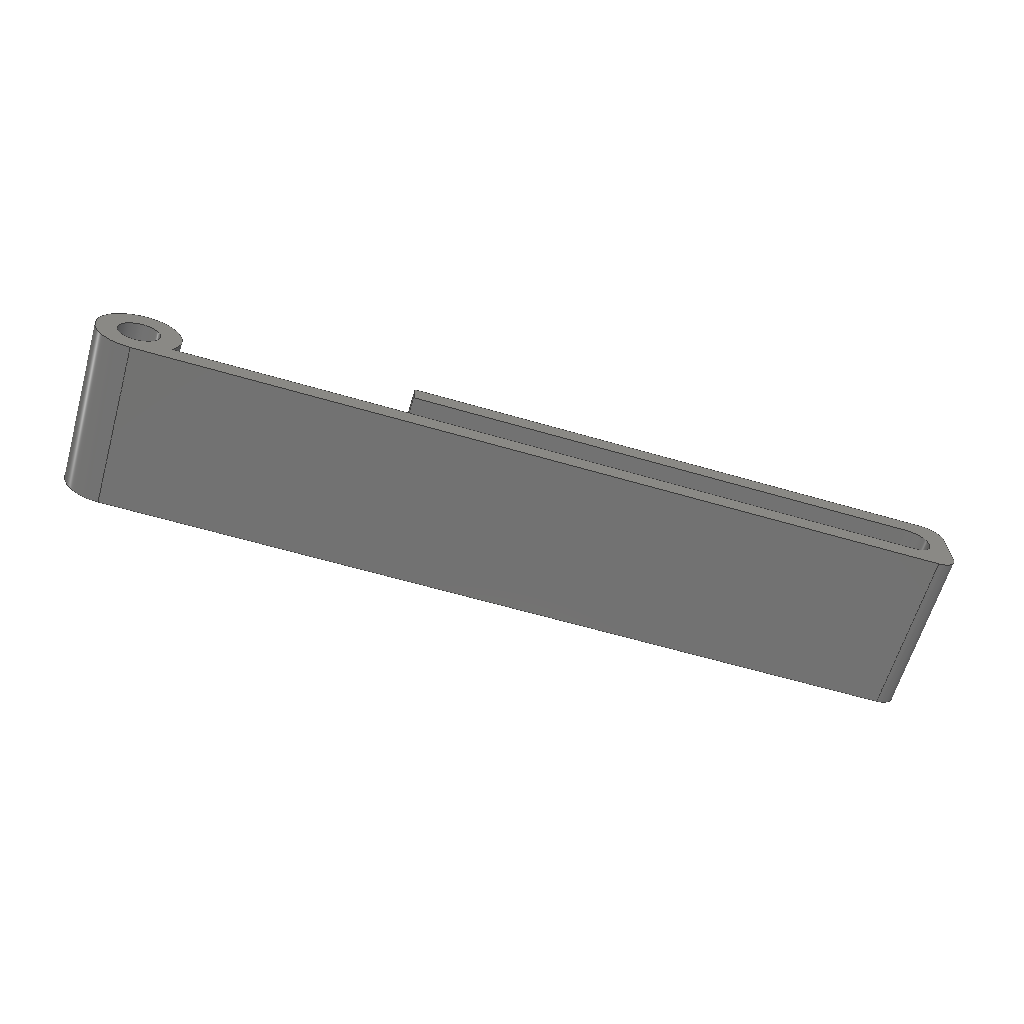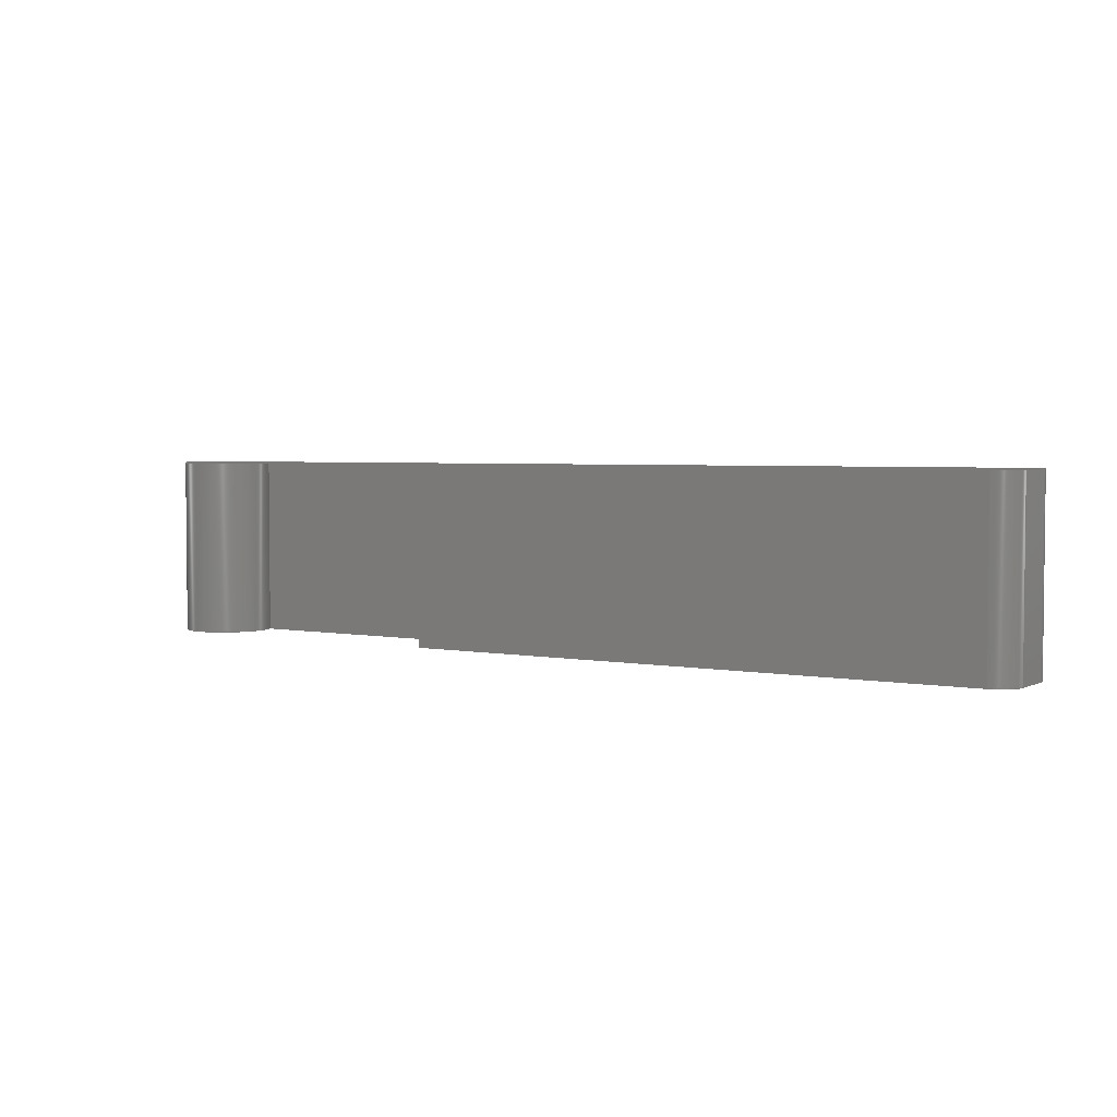
<metadata>
{"format":"step","ext":"step","renderer":"f3d","projection":"perspective","resolution":1024,"background":"white","views":[{"elev":-64.1,"azim":-16.3,"up":"+Z"},{"elev":3.5,"azim":33.0,"up":"+Y"}]}
</metadata>
<code>
ISO-10303-21;
DATA;
#1=MECHANICAL_DESIGN_GEOMETRIC_PRESENTATION_REPRESENTATION('',(#4),#419);
#2=SHAPE_REPRESENTATION_RELATIONSHIP('SRR','None',#426,#3);
#3=ADVANCED_BREP_SHAPE_REPRESENTATION('',(#5),#418);
#4=STYLED_ITEM('',(#435),#5);
#5=MANIFOLD_SOLID_BREP('Body1',#239);
#6=CYLINDRICAL_SURFACE('',#259,0.05);
#7=CYLINDRICAL_SURFACE('',#264,0.05);
#8=CYLINDRICAL_SURFACE('',#267,0.1);
#9=CYLINDRICAL_SURFACE('',#270,0.05);
#10=CYLINDRICAL_SURFACE('',#273,0.05);
#11=FACE_BOUND('',#27,.T.);
#12=FACE_BOUND('',#40,.T.);
#13=FACE_OUTER_BOUND('',#26,.T.);
#14=FACE_OUTER_BOUND('',#28,.T.);
#15=FACE_OUTER_BOUND('',#29,.T.);
#16=FACE_OUTER_BOUND('',#30,.T.);
#17=FACE_OUTER_BOUND('',#31,.T.);
#18=FACE_OUTER_BOUND('',#32,.T.);
#19=FACE_OUTER_BOUND('',#33,.T.);
#20=FACE_OUTER_BOUND('',#34,.T.);
#21=FACE_OUTER_BOUND('',#35,.T.);
#22=FACE_OUTER_BOUND('',#36,.T.);
#23=FACE_OUTER_BOUND('',#37,.T.);
#24=FACE_OUTER_BOUND('',#38,.T.);
#25=FACE_OUTER_BOUND('',#39,.T.);
#26=EDGE_LOOP('',(#152,#153,#154,#155,#156,#157,#158,#159,#160,#161));
#27=EDGE_LOOP('',(#162));
#28=EDGE_LOOP('',(#163,#164,#165,#166));
#29=EDGE_LOOP('',(#167,#168,#169,#170));
#30=EDGE_LOOP('',(#171,#172,#173,#174));
#31=EDGE_LOOP('',(#175,#176,#177,#178));
#32=EDGE_LOOP('',(#179,#180,#181,#182));
#33=EDGE_LOOP('',(#183,#184,#185,#186));
#34=EDGE_LOOP('',(#187,#188,#189,#190));
#35=EDGE_LOOP('',(#191,#192,#193,#194));
#36=EDGE_LOOP('',(#195,#196,#197,#198));
#37=EDGE_LOOP('',(#199,#200,#201,#202));
#38=EDGE_LOOP('',(#203,#204,#205,#206));
#39=EDGE_LOOP('',(#207,#208,#209,#210,#211,#212,#213,#214,#215,#216));
#40=EDGE_LOOP('',(#217));
#41=LINE('',#353,#64);
#42=LINE('',#355,#65);
#43=LINE('',#357,#66);
#44=LINE('',#361,#67);
#45=LINE('',#365,#68);
#46=LINE('',#368,#69);
#47=LINE('',#374,#70);
#48=LINE('',#377,#71);
#49=LINE('',#379,#72);
#50=LINE('',#380,#73);
#51=LINE('',#383,#74);
#52=LINE('',#384,#75);
#53=LINE('',#387,#76);
#54=LINE('',#388,#77);
#55=LINE('',#392,#78);
#56=LINE('',#395,#79);
#57=LINE('',#396,#80);
#58=LINE('',#400,#81);
#59=LINE('',#403,#82);
#60=LINE('',#404,#83);
#61=LINE('',#408,#84);
#62=LINE('',#411,#85);
#63=LINE('',#412,#86);
#64=VECTOR('',#282,1);
#65=VECTOR('',#283,1);
#66=VECTOR('',#284,1);
#67=VECTOR('',#287,1);
#68=VECTOR('',#290,1);
#69=VECTOR('',#293,1);
#70=VECTOR('',#300,0.05);
#71=VECTOR('',#303,1);
#72=VECTOR('',#304,1);
#73=VECTOR('',#305,1);
#74=VECTOR('',#308,1);
#75=VECTOR('',#309,1);
#76=VECTOR('',#312,1);
#77=VECTOR('',#313,1);
#78=VECTOR('',#318,1);
#79=VECTOR('',#321,1);
#80=VECTOR('',#322,1);
#81=VECTOR('',#327,1);
#82=VECTOR('',#330,1);
#83=VECTOR('',#331,1);
#84=VECTOR('',#336,1);
#85=VECTOR('',#339,1);
#86=VECTOR('',#340,1);
#87=CIRCLE('',#254,0.05);
#88=CIRCLE('',#255,0.05);
#89=CIRCLE('',#256,0.1);
#90=CIRCLE('',#257,0.05);
#91=CIRCLE('',#258,0.05);
#92=CIRCLE('',#260,0.05);
#93=CIRCLE('',#265,0.05);
#94=CIRCLE('',#268,0.1);
#95=CIRCLE('',#271,0.05);
#96=CIRCLE('',#274,0.05);
#97=VERTEX_POINT('',#349);
#98=VERTEX_POINT('',#350);
#99=VERTEX_POINT('',#352);
#100=VERTEX_POINT('',#354);
#101=VERTEX_POINT('',#356);
#102=VERTEX_POINT('',#358);
#103=VERTEX_POINT('',#360);
#104=VERTEX_POINT('',#362);
#105=VERTEX_POINT('',#364);
#106=VERTEX_POINT('',#366);
#107=VERTEX_POINT('',#369);
#108=VERTEX_POINT('',#372);
#109=VERTEX_POINT('',#376);
#110=VERTEX_POINT('',#378);
#111=VERTEX_POINT('',#382);
#112=VERTEX_POINT('',#386);
#113=VERTEX_POINT('',#390);
#114=VERTEX_POINT('',#394);
#115=VERTEX_POINT('',#398);
#116=VERTEX_POINT('',#402);
#117=VERTEX_POINT('',#406);
#118=VERTEX_POINT('',#410);
#119=EDGE_CURVE('',#97,#98,#87,.T.);
#120=EDGE_CURVE('',#98,#99,#41,.T.);
#121=EDGE_CURVE('',#99,#100,#42,.T.);
#122=EDGE_CURVE('',#100,#101,#43,.T.);
#123=EDGE_CURVE('',#101,#102,#88,.T.);
#124=EDGE_CURVE('',#102,#103,#44,.T.);
#125=EDGE_CURVE('',#103,#104,#89,.T.);
#126=EDGE_CURVE('',#104,#105,#45,.T.);
#127=EDGE_CURVE('',#105,#106,#90,.T.);
#128=EDGE_CURVE('',#106,#97,#46,.T.);
#129=EDGE_CURVE('',#107,#107,#91,.T.);
#130=EDGE_CURVE('',#108,#108,#92,.T.);
#131=EDGE_CURVE('',#108,#107,#47,.T.);
#132=EDGE_CURVE('',#109,#98,#48,.T.);
#133=EDGE_CURVE('',#110,#109,#49,.T.);
#134=EDGE_CURVE('',#99,#110,#50,.T.);
#135=EDGE_CURVE('',#111,#110,#51,.T.);
#136=EDGE_CURVE('',#100,#111,#52,.T.);
#137=EDGE_CURVE('',#112,#111,#53,.T.);
#138=EDGE_CURVE('',#101,#112,#54,.T.);
#139=EDGE_CURVE('',#113,#112,#93,.T.);
#140=EDGE_CURVE('',#102,#113,#55,.T.);
#141=EDGE_CURVE('',#114,#113,#56,.T.);
#142=EDGE_CURVE('',#103,#114,#57,.T.);
#143=EDGE_CURVE('',#115,#114,#94,.T.);
#144=EDGE_CURVE('',#104,#115,#58,.T.);
#145=EDGE_CURVE('',#116,#115,#59,.T.);
#146=EDGE_CURVE('',#105,#116,#60,.T.);
#147=EDGE_CURVE('',#117,#116,#95,.T.);
#148=EDGE_CURVE('',#106,#117,#61,.T.);
#149=EDGE_CURVE('',#118,#117,#62,.T.);
#150=EDGE_CURVE('',#97,#118,#63,.T.);
#151=EDGE_CURVE('',#109,#118,#96,.T.);
#152=ORIENTED_EDGE('',*,*,#119,.T.);
#153=ORIENTED_EDGE('',*,*,#120,.T.);
#154=ORIENTED_EDGE('',*,*,#121,.T.);
#155=ORIENTED_EDGE('',*,*,#122,.T.);
#156=ORIENTED_EDGE('',*,*,#123,.T.);
#157=ORIENTED_EDGE('',*,*,#124,.T.);
#158=ORIENTED_EDGE('',*,*,#125,.T.);
#159=ORIENTED_EDGE('',*,*,#126,.T.);
#160=ORIENTED_EDGE('',*,*,#127,.T.);
#161=ORIENTED_EDGE('',*,*,#128,.T.);
#162=ORIENTED_EDGE('',*,*,#129,.T.);
#163=ORIENTED_EDGE('',*,*,#130,.F.);
#164=ORIENTED_EDGE('',*,*,#131,.T.);
#165=ORIENTED_EDGE('',*,*,#129,.F.);
#166=ORIENTED_EDGE('',*,*,#131,.F.);
#167=ORIENTED_EDGE('',*,*,#132,.F.);
#168=ORIENTED_EDGE('',*,*,#133,.F.);
#169=ORIENTED_EDGE('',*,*,#134,.F.);
#170=ORIENTED_EDGE('',*,*,#120,.F.);
#171=ORIENTED_EDGE('',*,*,#134,.T.);
#172=ORIENTED_EDGE('',*,*,#135,.F.);
#173=ORIENTED_EDGE('',*,*,#136,.F.);
#174=ORIENTED_EDGE('',*,*,#121,.F.);
#175=ORIENTED_EDGE('',*,*,#136,.T.);
#176=ORIENTED_EDGE('',*,*,#137,.F.);
#177=ORIENTED_EDGE('',*,*,#138,.F.);
#178=ORIENTED_EDGE('',*,*,#122,.F.);
#179=ORIENTED_EDGE('',*,*,#138,.T.);
#180=ORIENTED_EDGE('',*,*,#139,.F.);
#181=ORIENTED_EDGE('',*,*,#140,.F.);
#182=ORIENTED_EDGE('',*,*,#123,.F.);
#183=ORIENTED_EDGE('',*,*,#140,.T.);
#184=ORIENTED_EDGE('',*,*,#141,.F.);
#185=ORIENTED_EDGE('',*,*,#142,.F.);
#186=ORIENTED_EDGE('',*,*,#124,.F.);
#187=ORIENTED_EDGE('',*,*,#142,.T.);
#188=ORIENTED_EDGE('',*,*,#143,.F.);
#189=ORIENTED_EDGE('',*,*,#144,.F.);
#190=ORIENTED_EDGE('',*,*,#125,.F.);
#191=ORIENTED_EDGE('',*,*,#144,.T.);
#192=ORIENTED_EDGE('',*,*,#145,.F.);
#193=ORIENTED_EDGE('',*,*,#146,.F.);
#194=ORIENTED_EDGE('',*,*,#126,.F.);
#195=ORIENTED_EDGE('',*,*,#146,.T.);
#196=ORIENTED_EDGE('',*,*,#147,.F.);
#197=ORIENTED_EDGE('',*,*,#148,.F.);
#198=ORIENTED_EDGE('',*,*,#127,.F.);
#199=ORIENTED_EDGE('',*,*,#148,.T.);
#200=ORIENTED_EDGE('',*,*,#149,.F.);
#201=ORIENTED_EDGE('',*,*,#150,.F.);
#202=ORIENTED_EDGE('',*,*,#128,.F.);
#203=ORIENTED_EDGE('',*,*,#150,.T.);
#204=ORIENTED_EDGE('',*,*,#151,.F.);
#205=ORIENTED_EDGE('',*,*,#132,.T.);
#206=ORIENTED_EDGE('',*,*,#119,.F.);
#207=ORIENTED_EDGE('',*,*,#151,.T.);
#208=ORIENTED_EDGE('',*,*,#149,.T.);
#209=ORIENTED_EDGE('',*,*,#147,.T.);
#210=ORIENTED_EDGE('',*,*,#145,.T.);
#211=ORIENTED_EDGE('',*,*,#143,.T.);
#212=ORIENTED_EDGE('',*,*,#141,.T.);
#213=ORIENTED_EDGE('',*,*,#139,.T.);
#214=ORIENTED_EDGE('',*,*,#137,.T.);
#215=ORIENTED_EDGE('',*,*,#135,.T.);
#216=ORIENTED_EDGE('',*,*,#133,.T.);
#217=ORIENTED_EDGE('',*,*,#130,.T.);
#218=PLANE('',#253);
#219=PLANE('',#261);
#220=PLANE('',#262);
#221=PLANE('',#263);
#222=PLANE('',#266);
#223=PLANE('',#269);
#224=PLANE('',#272);
#225=PLANE('',#275);
#226=ADVANCED_FACE('',(#13,#11),#218,.F.);
#227=ADVANCED_FACE('',(#14),#6,.F.);
#228=ADVANCED_FACE('',(#15),#219,.T.);
#229=ADVANCED_FACE('',(#16),#220,.T.);
#230=ADVANCED_FACE('',(#17),#221,.T.);
#231=ADVANCED_FACE('',(#18),#7,.F.);
#232=ADVANCED_FACE('',(#19),#222,.T.);
#233=ADVANCED_FACE('',(#20),#8,.T.);
#234=ADVANCED_FACE('',(#21),#223,.T.);
#235=ADVANCED_FACE('',(#22),#9,.T.);
#236=ADVANCED_FACE('',(#23),#224,.T.);
#237=ADVANCED_FACE('',(#24),#10,.T.);
#238=ADVANCED_FACE('',(#25,#12),#225,.T.);
#239=CLOSED_SHELL('',(#226,#227,#228,#229,#230,#231,#232,#233,#234,#235,
#236,#237,#238));
#240=DERIVED_UNIT_ELEMENT(#242,1);
#241=DERIVED_UNIT_ELEMENT(#421,3);
#242=(
MASS_UNIT()
NAMED_UNIT(*)
SI_UNIT(.KILO.,.GRAM.)
);
#243=DERIVED_UNIT((#240,#241));
#244=MEASURE_REPRESENTATION_ITEM('density measure',
POSITIVE_RATIO_MEASURE(7850),#243);
#245=PROPERTY_DEFINITION_REPRESENTATION(#250,#247);
#246=PROPERTY_DEFINITION_REPRESENTATION(#251,#248);
#247=REPRESENTATION('material name',(#249),#418);
#248=REPRESENTATION('density',(#244),#418);
#249=DESCRIPTIVE_REPRESENTATION_ITEM('Steel','Steel');
#250=PROPERTY_DEFINITION('material property','material name',#428);
#251=PROPERTY_DEFINITION('material property','density of part',#428);
#252=AXIS2_PLACEMENT_3D('placement',#347,#276,#277);
#253=AXIS2_PLACEMENT_3D('',#348,#278,#279);
#254=AXIS2_PLACEMENT_3D('',#351,#280,#281);
#255=AXIS2_PLACEMENT_3D('',#359,#285,#286);
#256=AXIS2_PLACEMENT_3D('',#363,#288,#289);
#257=AXIS2_PLACEMENT_3D('',#367,#291,#292);
#258=AXIS2_PLACEMENT_3D('',#370,#294,#295);
#259=AXIS2_PLACEMENT_3D('',#371,#296,#297);
#260=AXIS2_PLACEMENT_3D('',#373,#298,#299);
#261=AXIS2_PLACEMENT_3D('',#375,#301,#302);
#262=AXIS2_PLACEMENT_3D('',#381,#306,#307);
#263=AXIS2_PLACEMENT_3D('',#385,#310,#311);
#264=AXIS2_PLACEMENT_3D('',#389,#314,#315);
#265=AXIS2_PLACEMENT_3D('',#391,#316,#317);
#266=AXIS2_PLACEMENT_3D('',#393,#319,#320);
#267=AXIS2_PLACEMENT_3D('',#397,#323,#324);
#268=AXIS2_PLACEMENT_3D('',#399,#325,#326);
#269=AXIS2_PLACEMENT_3D('',#401,#328,#329);
#270=AXIS2_PLACEMENT_3D('',#405,#332,#333);
#271=AXIS2_PLACEMENT_3D('',#407,#334,#335);
#272=AXIS2_PLACEMENT_3D('',#409,#337,#338);
#273=AXIS2_PLACEMENT_3D('',#413,#341,#342);
#274=AXIS2_PLACEMENT_3D('',#414,#343,#344);
#275=AXIS2_PLACEMENT_3D('',#415,#345,#346);
#276=DIRECTION('axis',(0,0,1));
#277=DIRECTION('refdir',(1,0,0));
#278=DIRECTION('center_axis',(0,1,0));
#279=DIRECTION('ref_axis',(1,0,0));
#280=DIRECTION('center_axis',(0,-1,0));
#281=DIRECTION('ref_axis',(0,0,1));
#282=DIRECTION('',(-1,0,0));
#283=DIRECTION('',(0,0,-1));
#284=DIRECTION('',(1,0,8.882e-17));
#285=DIRECTION('center_axis',(0,1,0));
#286=DIRECTION('ref_axis',(0,0,1));
#287=DIRECTION('',(-1,0,5.843e-17));
#288=DIRECTION('center_axis',(0,-1,0));
#289=DIRECTION('ref_axis',(0,0,-1));
#290=DIRECTION('',(1,0,0));
#291=DIRECTION('center_axis',(0,-1,0));
#292=DIRECTION('ref_axis',(1,0,6.106e-15));
#293=DIRECTION('',(0,0,1));
#294=DIRECTION('center_axis',(0,1,0));
#295=DIRECTION('ref_axis',(1,0,0));
#296=DIRECTION('center_axis',(0,1,0));
#297=DIRECTION('ref_axis',(1,0,0));
#298=DIRECTION('center_axis',(0,-1,0));
#299=DIRECTION('ref_axis',(1,0,0));
#300=DIRECTION('',(0,-1,0));
#301=DIRECTION('center_axis',(0,0,1));
#302=DIRECTION('ref_axis',(1,0,0));
#303=DIRECTION('',(0,-1,0));
#304=DIRECTION('',(1,0,0));
#305=DIRECTION('',(0,1,0));
#306=DIRECTION('center_axis',(-1,0,0));
#307=DIRECTION('ref_axis',(0,0,1));
#308=DIRECTION('',(0,0,1));
#309=DIRECTION('',(0,1,0));
#310=DIRECTION('center_axis',(8.882e-17,0,-1));
#311=DIRECTION('ref_axis',(-1,0,-8.882e-17));
#312=DIRECTION('',(-1,0,-8.882e-17));
#313=DIRECTION('',(0,1,0));
#314=DIRECTION('center_axis',(0,1,0));
#315=DIRECTION('ref_axis',(0,0,1));
#316=DIRECTION('center_axis',(0,-1,0));
#317=DIRECTION('ref_axis',(0,0,1));
#318=DIRECTION('',(0,1,0));
#319=DIRECTION('center_axis',(5.843e-17,0,1));
#320=DIRECTION('ref_axis',(1,0,-5.843e-17));
#321=DIRECTION('',(1,0,-5.843e-17));
#322=DIRECTION('',(0,1,0));
#323=DIRECTION('center_axis',(0,1,0));
#324=DIRECTION('ref_axis',(-0.5,0,0.866));
#325=DIRECTION('center_axis',(0,1,0));
#326=DIRECTION('ref_axis',(0,0,-1));
#327=DIRECTION('',(0,1,0));
#328=DIRECTION('center_axis',(0,0,-1));
#329=DIRECTION('ref_axis',(-1,0,0));
#330=DIRECTION('',(-1,0,0));
#331=DIRECTION('',(0,1,0));
#332=DIRECTION('center_axis',(0,1,0));
#333=DIRECTION('ref_axis',(1,0,6.106e-15));
#334=DIRECTION('center_axis',(0,1,0));
#335=DIRECTION('ref_axis',(1,0,6.106e-15));
#336=DIRECTION('',(0,1,0));
#337=DIRECTION('center_axis',(1,0,0));
#338=DIRECTION('ref_axis',(0,0,-1));
#339=DIRECTION('',(0,0,-1));
#340=DIRECTION('',(0,1,0));
#341=DIRECTION('center_axis',(0,1,0));
#342=DIRECTION('ref_axis',(0,0,1));
#343=DIRECTION('center_axis',(0,1,0));
#344=DIRECTION('ref_axis',(0,0,1));
#345=DIRECTION('center_axis',(0,1,0));
#346=DIRECTION('ref_axis',(1,0,0));
#347=CARTESIAN_POINT('',(0,0,0));
#348=CARTESIAN_POINT('Origin',(2.15,-0.2,0.2));
#349=CARTESIAN_POINT('',(3.2,-0.2,0.25));
#350=CARTESIAN_POINT('',(3.15,-0.2,0.3));
#351=CARTESIAN_POINT('Origin',(3.15,-0.2,0.25));
#352=CARTESIAN_POINT('',(1.85,-0.2,0.3));
#353=CARTESIAN_POINT('',(3.15,-0.2,0.3));
#354=CARTESIAN_POINT('',(1.85,-0.2,0.25));
#355=CARTESIAN_POINT('',(1.85,-0.2,0.3));
#356=CARTESIAN_POINT('',(3.1,-0.2,0.25));
#357=CARTESIAN_POINT('',(1.85,-0.2,0.25));
#358=CARTESIAN_POINT('',(3.1,-0.2,0.15));
#359=CARTESIAN_POINT('Origin',(3.1,-0.2,0.2));
#360=CARTESIAN_POINT('',(1.287,-0.2,0.15));
#361=CARTESIAN_POINT('',(1.2,-0.2,0.15));
#362=CARTESIAN_POINT('',(1.2,-0.2,0.1));
#363=CARTESIAN_POINT('Origin',(1.2,-0.2,0.2));
#364=CARTESIAN_POINT('',(3.15,-0.2,0.1));
#365=CARTESIAN_POINT('',(3.15,-0.2,0.1));
#366=CARTESIAN_POINT('',(3.2,-0.2,0.15));
#367=CARTESIAN_POINT('Origin',(3.15,-0.2,0.15));
#368=CARTESIAN_POINT('',(3.2,-0.2,0.25));
#369=CARTESIAN_POINT('',(1.15,-0.2,0.2));
#370=CARTESIAN_POINT('Origin',(1.2,-0.2,0.2));
#371=CARTESIAN_POINT('Origin',(1.2,0,0.2));
#372=CARTESIAN_POINT('',(1.15,0.2,0.2));
#373=CARTESIAN_POINT('Origin',(1.2,0.2,0.2));
#374=CARTESIAN_POINT('',(1.15,0,0.2));
#375=CARTESIAN_POINT('Origin',(1.85,0,0.3));
#376=CARTESIAN_POINT('',(3.15,0.2,0.3));
#377=CARTESIAN_POINT('',(3.15,0,0.3));
#378=CARTESIAN_POINT('',(1.85,0.2,0.3));
#379=CARTESIAN_POINT('',(3.15,0.2,0.3));
#380=CARTESIAN_POINT('',(1.85,0,0.3));
#381=CARTESIAN_POINT('Origin',(1.85,0,0.25));
#382=CARTESIAN_POINT('',(1.85,0.2,0.25));
#383=CARTESIAN_POINT('',(1.85,0.2,0.3));
#384=CARTESIAN_POINT('',(1.85,0,0.25));
#385=CARTESIAN_POINT('Origin',(3.1,0,0.25));
#386=CARTESIAN_POINT('',(3.1,0.2,0.25));
#387=CARTESIAN_POINT('',(1.85,0.2,0.25));
#388=CARTESIAN_POINT('',(3.1,0,0.25));
#389=CARTESIAN_POINT('Origin',(3.1,0,0.2));
#390=CARTESIAN_POINT('',(3.1,0.2,0.15));
#391=CARTESIAN_POINT('Origin',(3.1,0.2,0.2));
#392=CARTESIAN_POINT('',(3.1,0,0.15));
#393=CARTESIAN_POINT('Origin',(1.287,0,0.15));
#394=CARTESIAN_POINT('',(1.287,0.2,0.15));
#395=CARTESIAN_POINT('',(1.2,0.2,0.15));
#396=CARTESIAN_POINT('',(1.287,0,0.15));
#397=CARTESIAN_POINT('Origin',(1.2,0,0.2));
#398=CARTESIAN_POINT('',(1.2,0.2,0.1));
#399=CARTESIAN_POINT('Origin',(1.2,0.2,0.2));
#400=CARTESIAN_POINT('',(1.2,0,0.1));
#401=CARTESIAN_POINT('Origin',(3.15,0,0.1));
#402=CARTESIAN_POINT('',(3.15,0.2,0.1));
#403=CARTESIAN_POINT('',(3.15,0.2,0.1));
#404=CARTESIAN_POINT('',(3.15,0,0.1));
#405=CARTESIAN_POINT('Origin',(3.15,0,0.15));
#406=CARTESIAN_POINT('',(3.2,0.2,0.15));
#407=CARTESIAN_POINT('Origin',(3.15,0.2,0.15));
#408=CARTESIAN_POINT('',(3.2,0,0.15));
#409=CARTESIAN_POINT('Origin',(3.2,0,0.25));
#410=CARTESIAN_POINT('',(3.2,0.2,0.25));
#411=CARTESIAN_POINT('',(3.2,0.2,0.25));
#412=CARTESIAN_POINT('',(3.2,0,0.25));
#413=CARTESIAN_POINT('Origin',(3.15,0,0.25));
#414=CARTESIAN_POINT('Origin',(3.15,0.2,0.25));
#415=CARTESIAN_POINT('Origin',(2.15,0.2,0.2));
#416=UNCERTAINTY_MEASURE_WITH_UNIT(LENGTH_MEASURE(0.001),#420,
'DISTANCE_ACCURACY_VALUE',
'Maximum model space distance between geometric entities at asserted c
onnectivities');
#417=UNCERTAINTY_MEASURE_WITH_UNIT(LENGTH_MEASURE(0.001),#420,
'DISTANCE_ACCURACY_VALUE',
'Maximum model space distance between geometric entities at asserted c
onnectivities');
#418=(
GEOMETRIC_REPRESENTATION_CONTEXT(3)
GLOBAL_UNCERTAINTY_ASSIGNED_CONTEXT((#416))
GLOBAL_UNIT_ASSIGNED_CONTEXT((#420,#422,#423))
REPRESENTATION_CONTEXT('','3D')
);
#419=(
GEOMETRIC_REPRESENTATION_CONTEXT(3)
GLOBAL_UNCERTAINTY_ASSIGNED_CONTEXT((#417))
GLOBAL_UNIT_ASSIGNED_CONTEXT((#420,#422,#423))
REPRESENTATION_CONTEXT('','3D')
);
#420=(
LENGTH_UNIT()
NAMED_UNIT(*)
SI_UNIT(.CENTI.,.METRE.)
);
#421=(
LENGTH_UNIT()
NAMED_UNIT(*)
SI_UNIT($,.METRE.)
);
#422=(
NAMED_UNIT(*)
PLANE_ANGLE_UNIT()
SI_UNIT($,.RADIAN.)
);
#423=(
NAMED_UNIT(*)
SI_UNIT($,.STERADIAN.)
SOLID_ANGLE_UNIT()
);
#424=SHAPE_DEFINITION_REPRESENTATION(#425,#426);
#425=PRODUCT_DEFINITION_SHAPE('',$,#428);
#426=SHAPE_REPRESENTATION('',(#252),#418);
#427=PRODUCT_DEFINITION_CONTEXT('part definition',#432,'design');
#428=PRODUCT_DEFINITION('Scissor Spring','Scissor Spring',#429,#427);
#429=PRODUCT_DEFINITION_FORMATION('',$,#434);
#430=PRODUCT_RELATED_PRODUCT_CATEGORY('Scissor Spring','Scissor Spring',
(#434));
#431=APPLICATION_PROTOCOL_DEFINITION('international standard',
'automotive_design',2009,#432);
#432=APPLICATION_CONTEXT(
'Core Data for Automotive Mechanical Design Process');
#433=PRODUCT_CONTEXT('part definition',#432,'mechanical');
#434=PRODUCT('Scissor Spring','Scissor Spring',$,(#433));
#435=PRESENTATION_STYLE_ASSIGNMENT((#436));
#436=SURFACE_STYLE_USAGE(.BOTH.,#437);
#437=SURFACE_SIDE_STYLE('',(#438));
#438=SURFACE_STYLE_FILL_AREA(#439);
#439=FILL_AREA_STYLE('Steel - Satin',(#440));
#440=FILL_AREA_STYLE_COLOUR('Steel - Satin',#441);
#441=COLOUR_RGB('Steel - Satin',0.6275,0.6275,0.6275);
ENDSEC;
END-ISO-10303-21;

</code>
